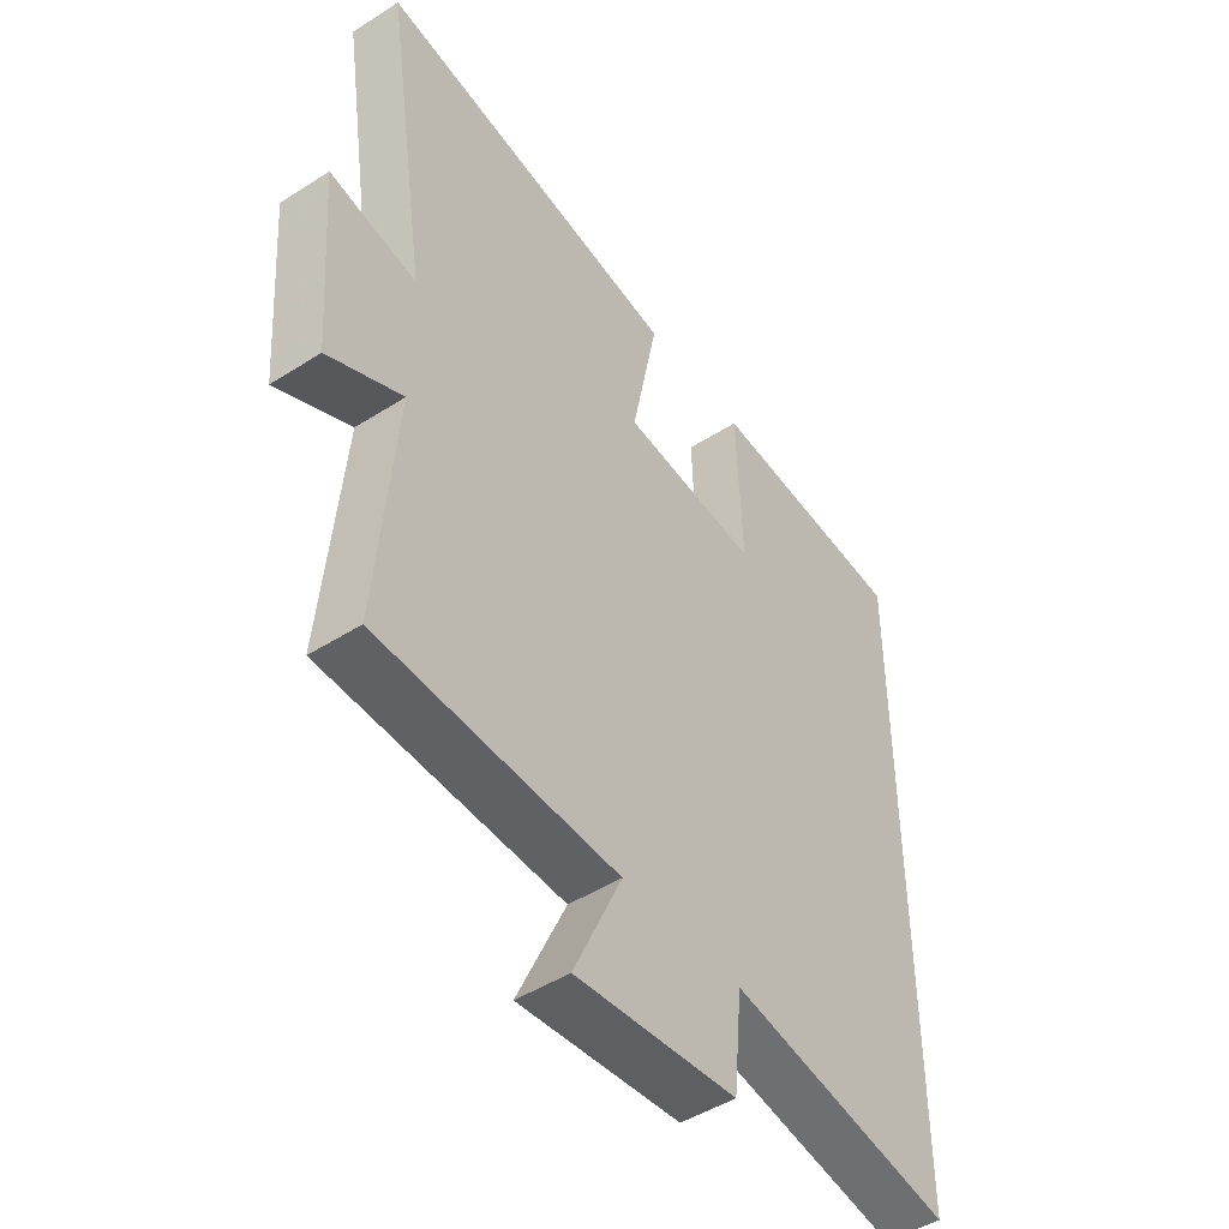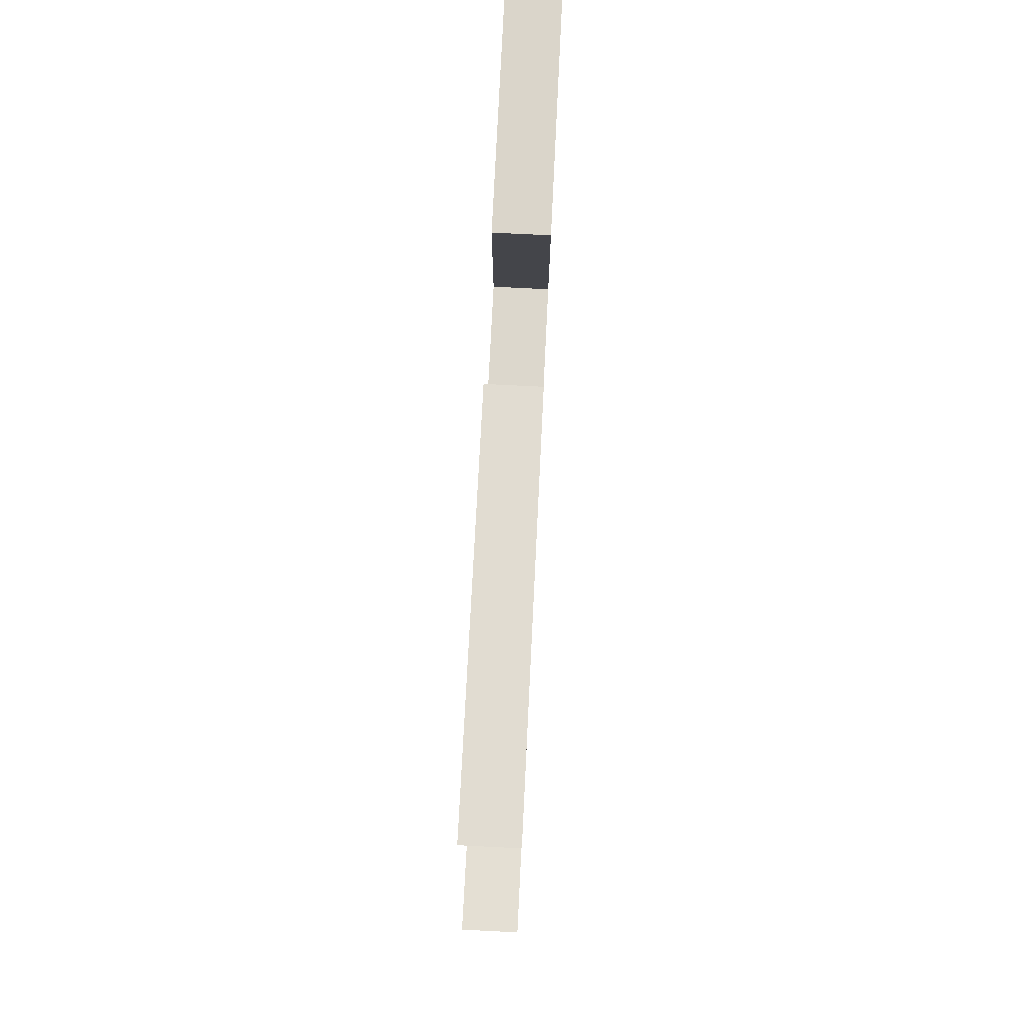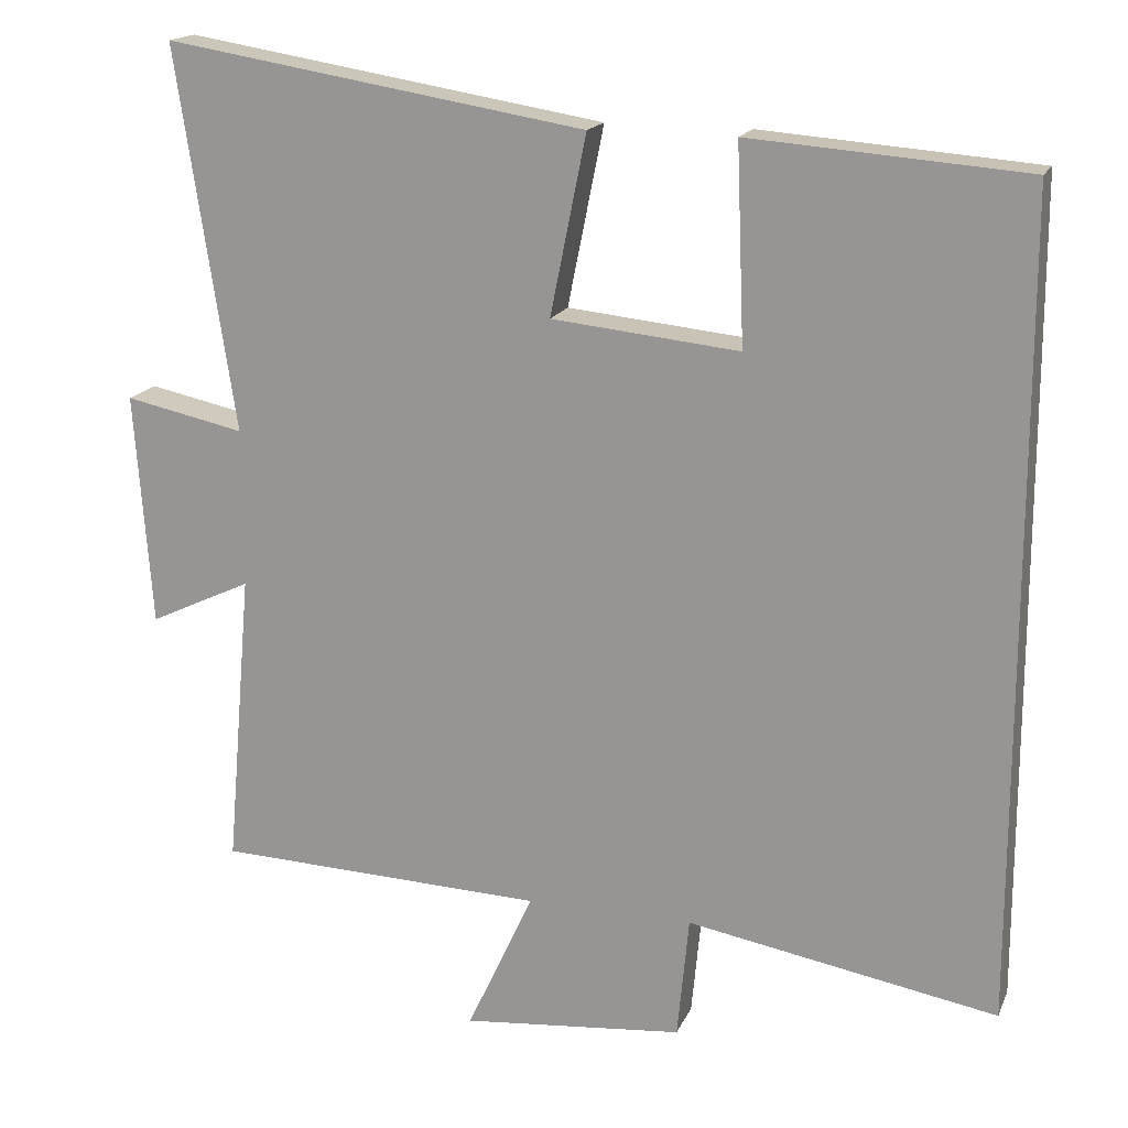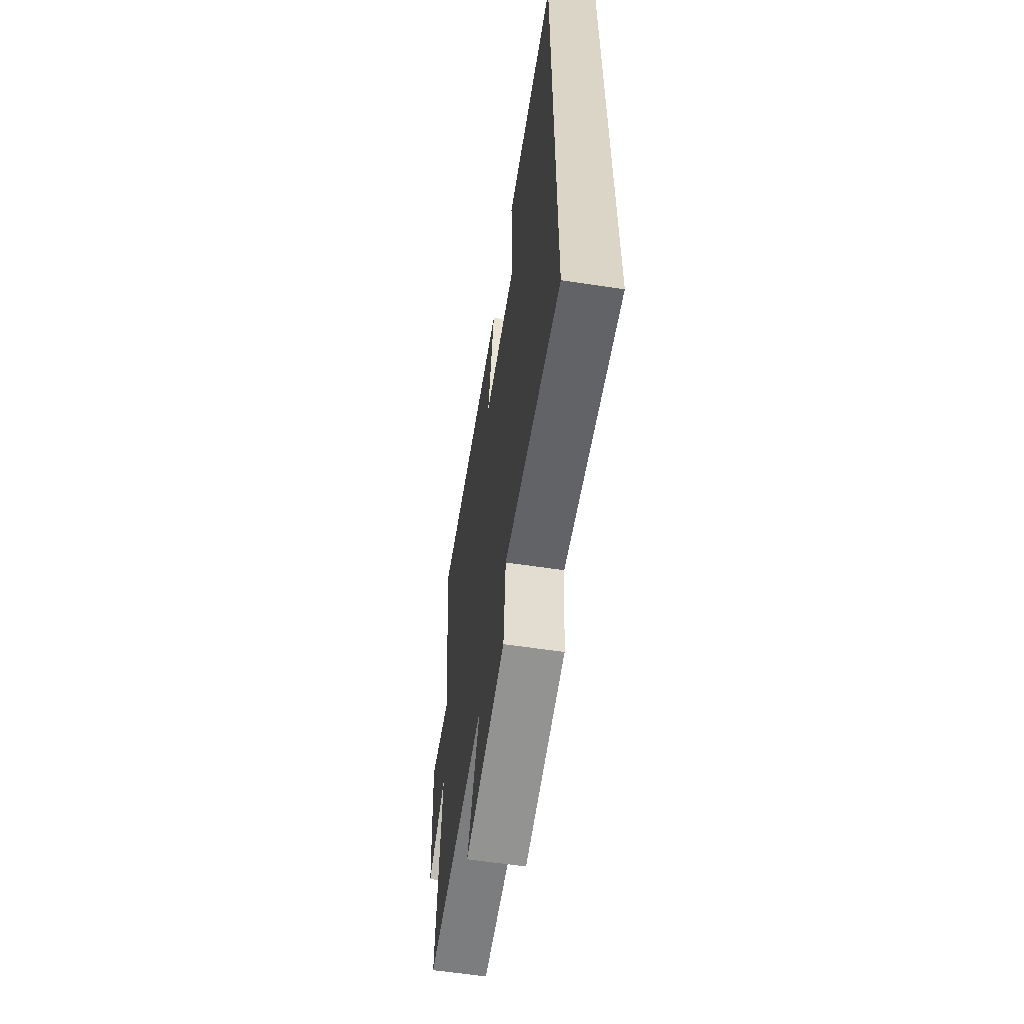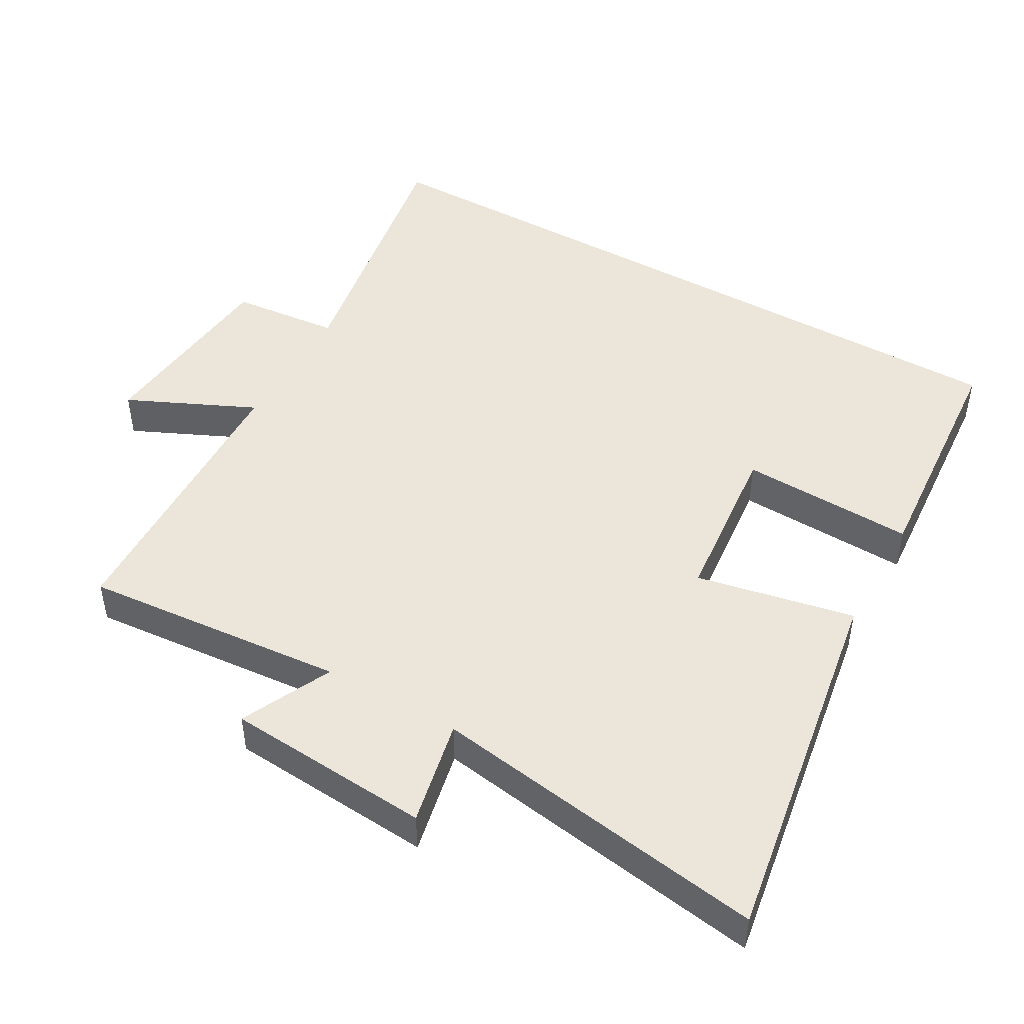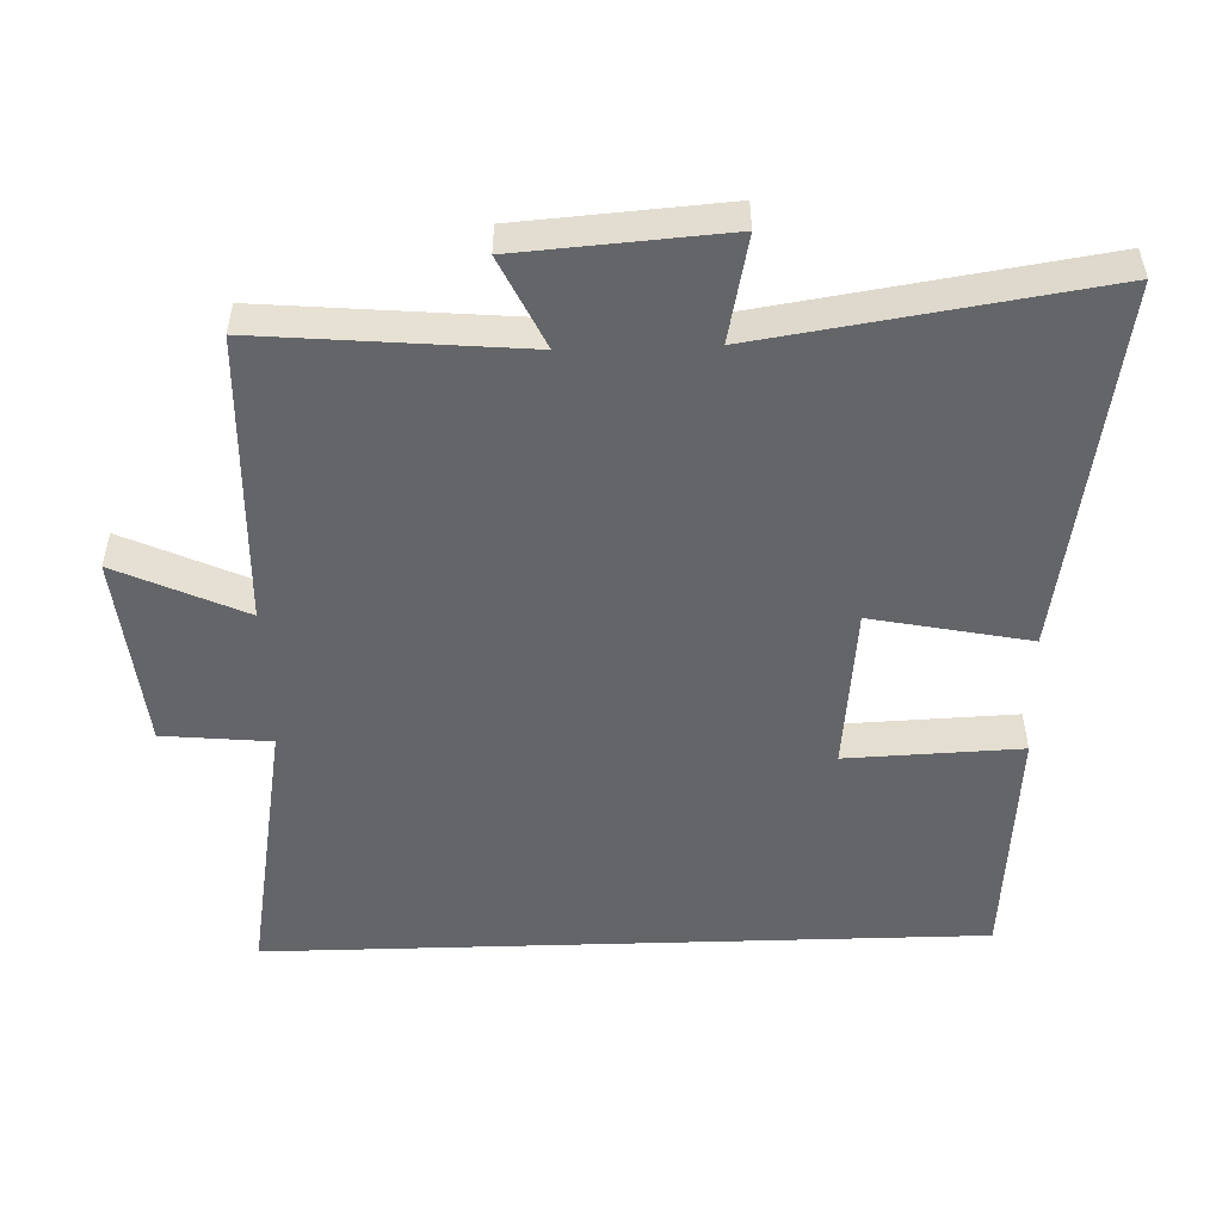
<metadata>
{"format":"obj","ext":"obj","renderer":"f3d","projection":"perspective","resolution":1024,"background":"white","views":[{"elev":-47.3,"azim":-54.2,"up":"+Z"},{"elev":78.6,"azim":-87.2,"up":"+Z"},{"elev":17.2,"azim":18.0,"up":"+Z"},{"elev":-60.9,"azim":81.3,"up":"+Z"},{"elev":47.5,"azim":-60.4,"up":"+Y"},{"elev":-51.4,"azim":-88.2,"up":"+Y"}]}
</metadata>
<code>
v 0.5 0.07 0.473
v 0.5 0.07 -0.569
v 0.103 0.07 -0.5
v 0.088 0.07 -0.657
v -0.196 0.07 -0.685
v -0.111 0.07 -0.5
v -0.533 0.07 -0.486
v -0.5 0.07 -0.106
v -0.631 0.07 -0.168
v -0.653 0.07 0.13
v -0.5 0.07 0.098
v -0.575 0.07 0.587
v -0.037 0.07 0.5
v -0.083 0.07 0.271
v 0.157 0.07 0.247
v 0.147 0.07 0.5
v 0.5 0 0.473
v 0.5 0 -0.569
v 0.103 0 -0.5
v 0.088 0 -0.657
v -0.196 0 -0.685
v -0.111 0 -0.5
v -0.533 0 -0.486
v -0.5 0 -0.106
v -0.631 0 -0.168
v -0.653 0 0.13
v -0.5 0 0.098
v -0.575 0 0.587
v -0.037 0 0.5
v -0.083 0 0.271
v 0.157 0 0.247
v 0.147 0 0.5
f 15 16 1 2
f 14 15 2 3
f 11 12 13 14
f 11 14 3 4
f 8 9 10 11
f 8 11 4
f 6 7 8
f 6 8 4
f 4 5 6
f 18 17 32 31
f 19 18 31 30
f 30 29 28 27
f 20 19 30 27
f 27 26 25 24
f 20 27 24
f 24 23 22
f 20 24 22
f 22 21 20
f 1 17 18 2
f 2 18 19 3
f 3 19 20 4
f 4 20 21 5
f 5 21 22 6
f 6 22 23 7
f 7 23 24 8
f 8 24 25 9
f 9 25 26 10
f 10 26 27 11
f 11 27 28 12
f 12 28 29 13
f 13 29 30 14
f 14 30 31 15
f 15 31 32 16
f 16 32 17 1

</code>
